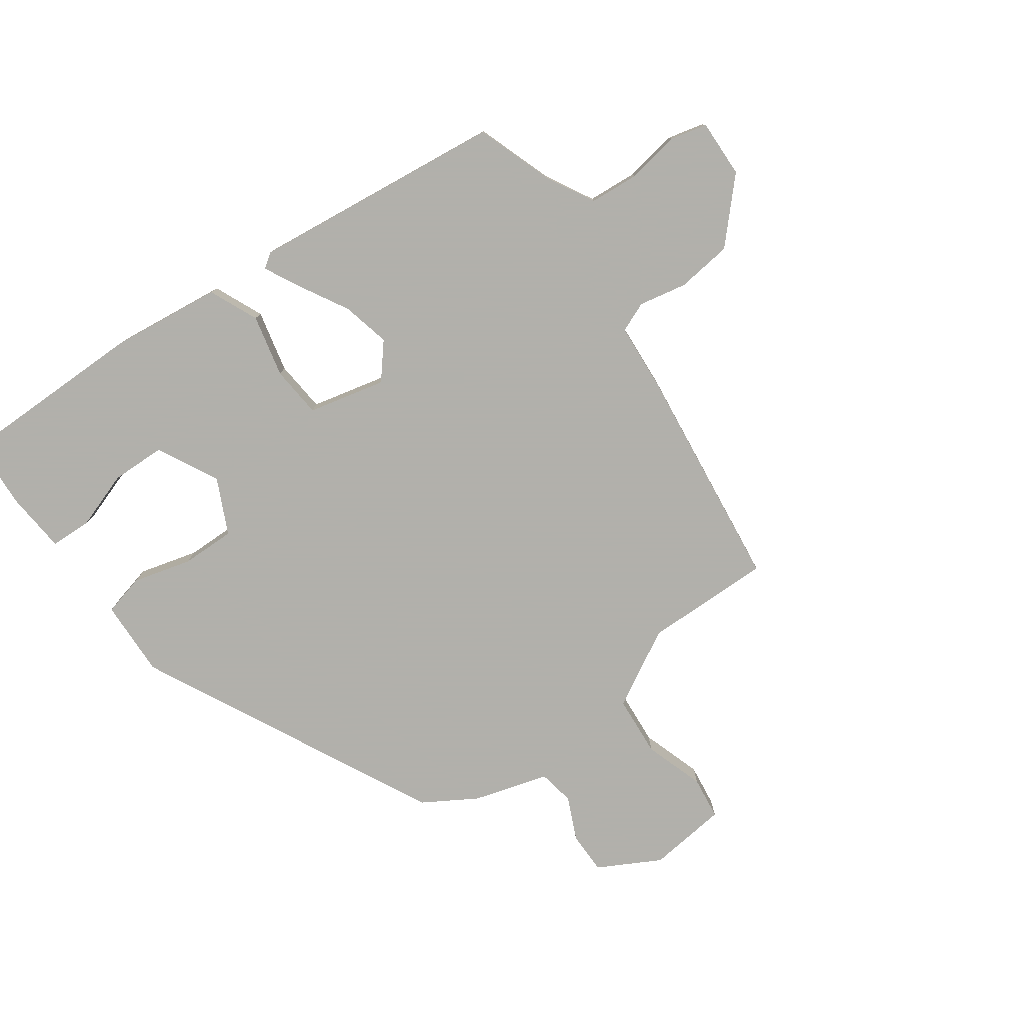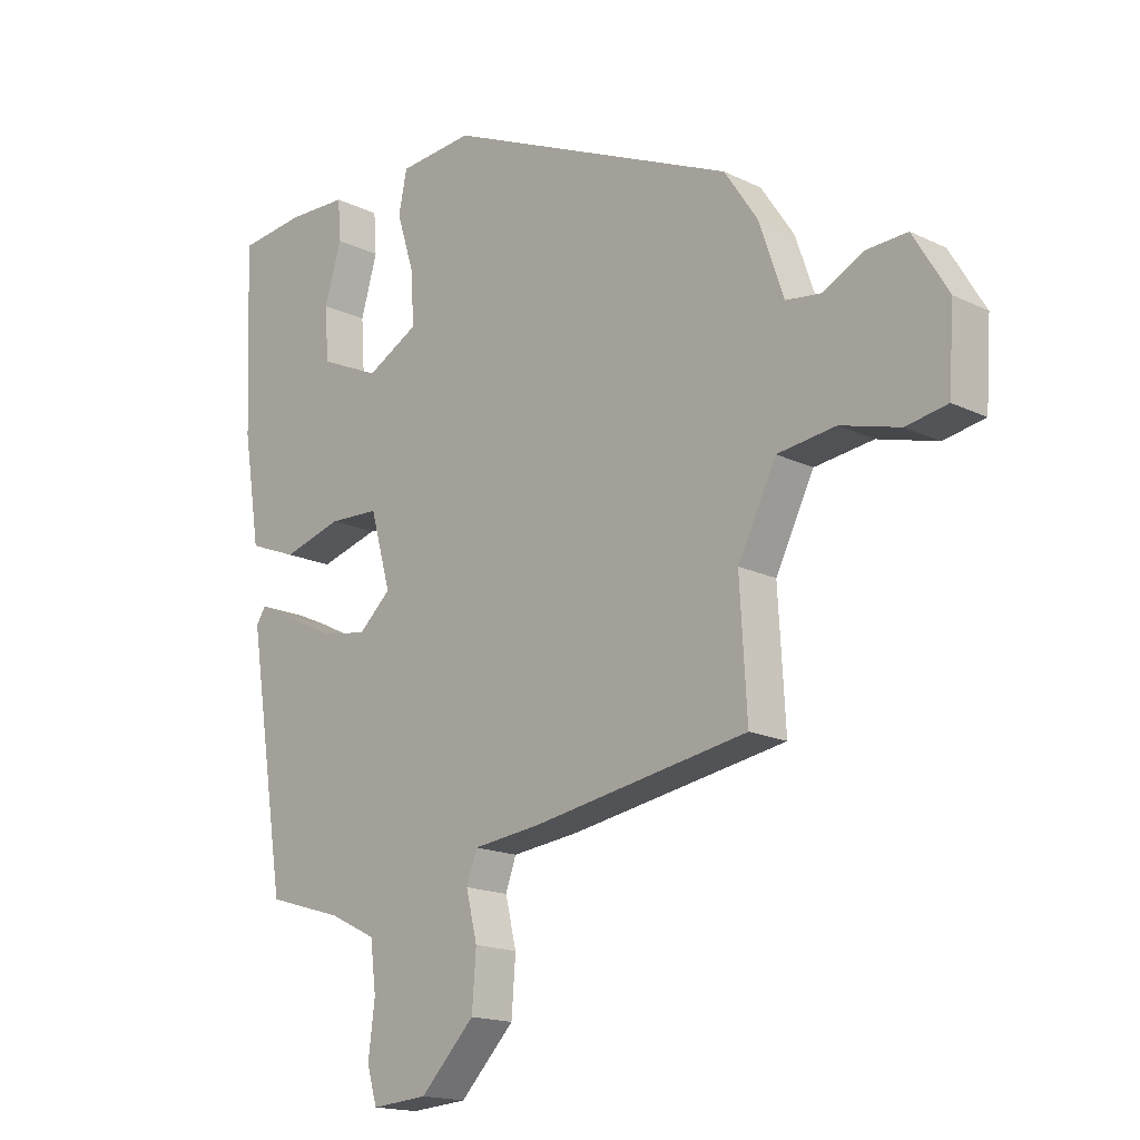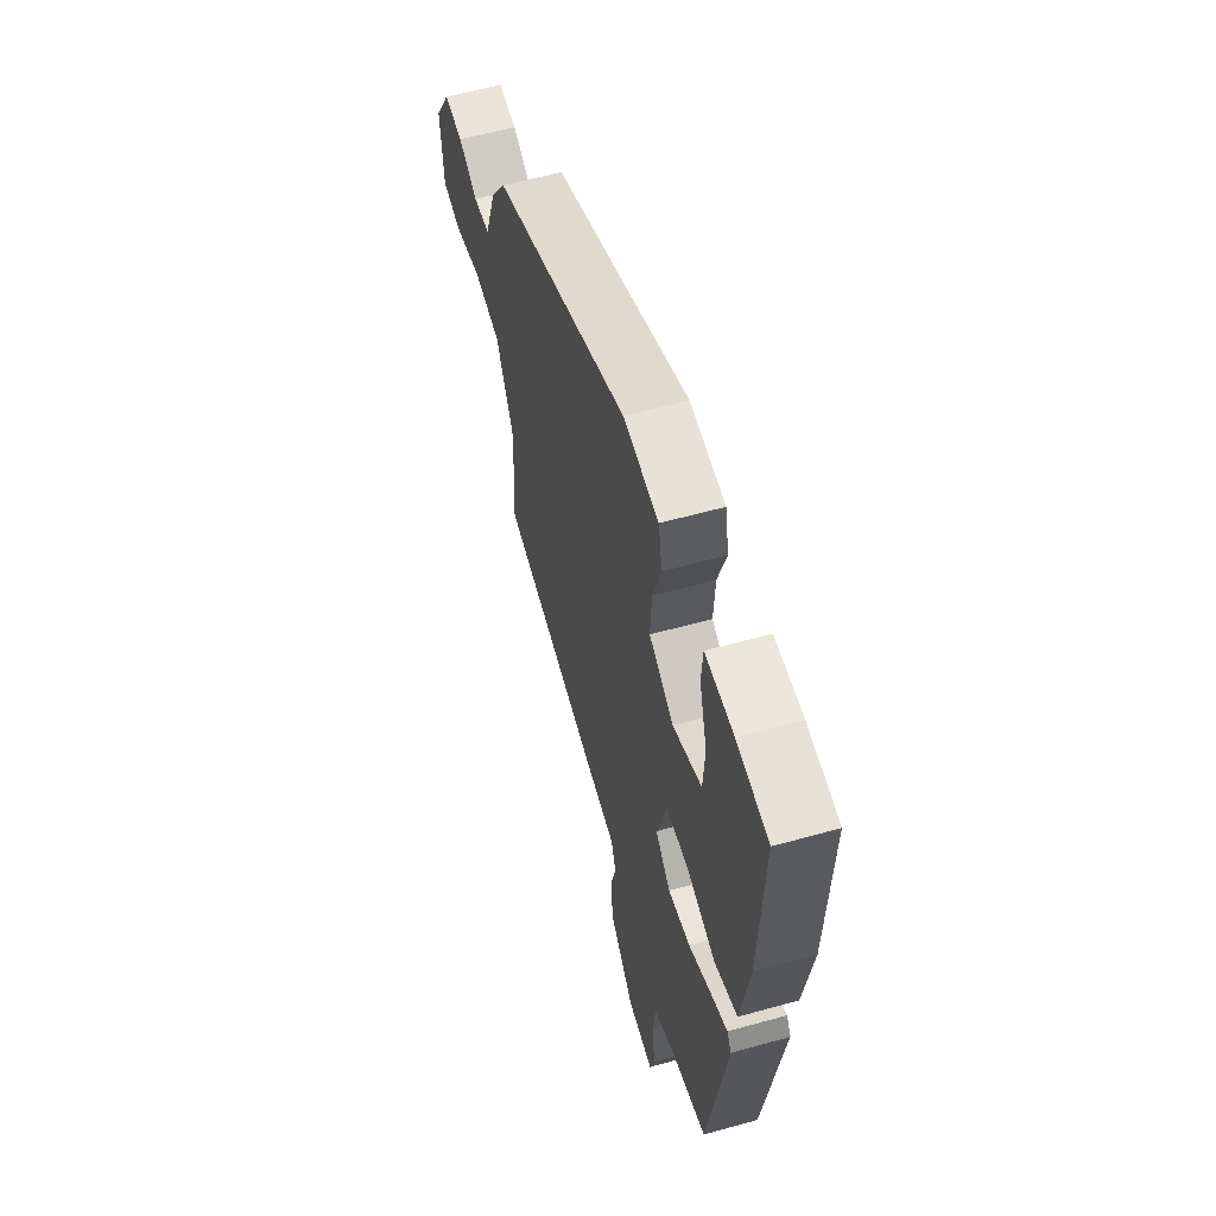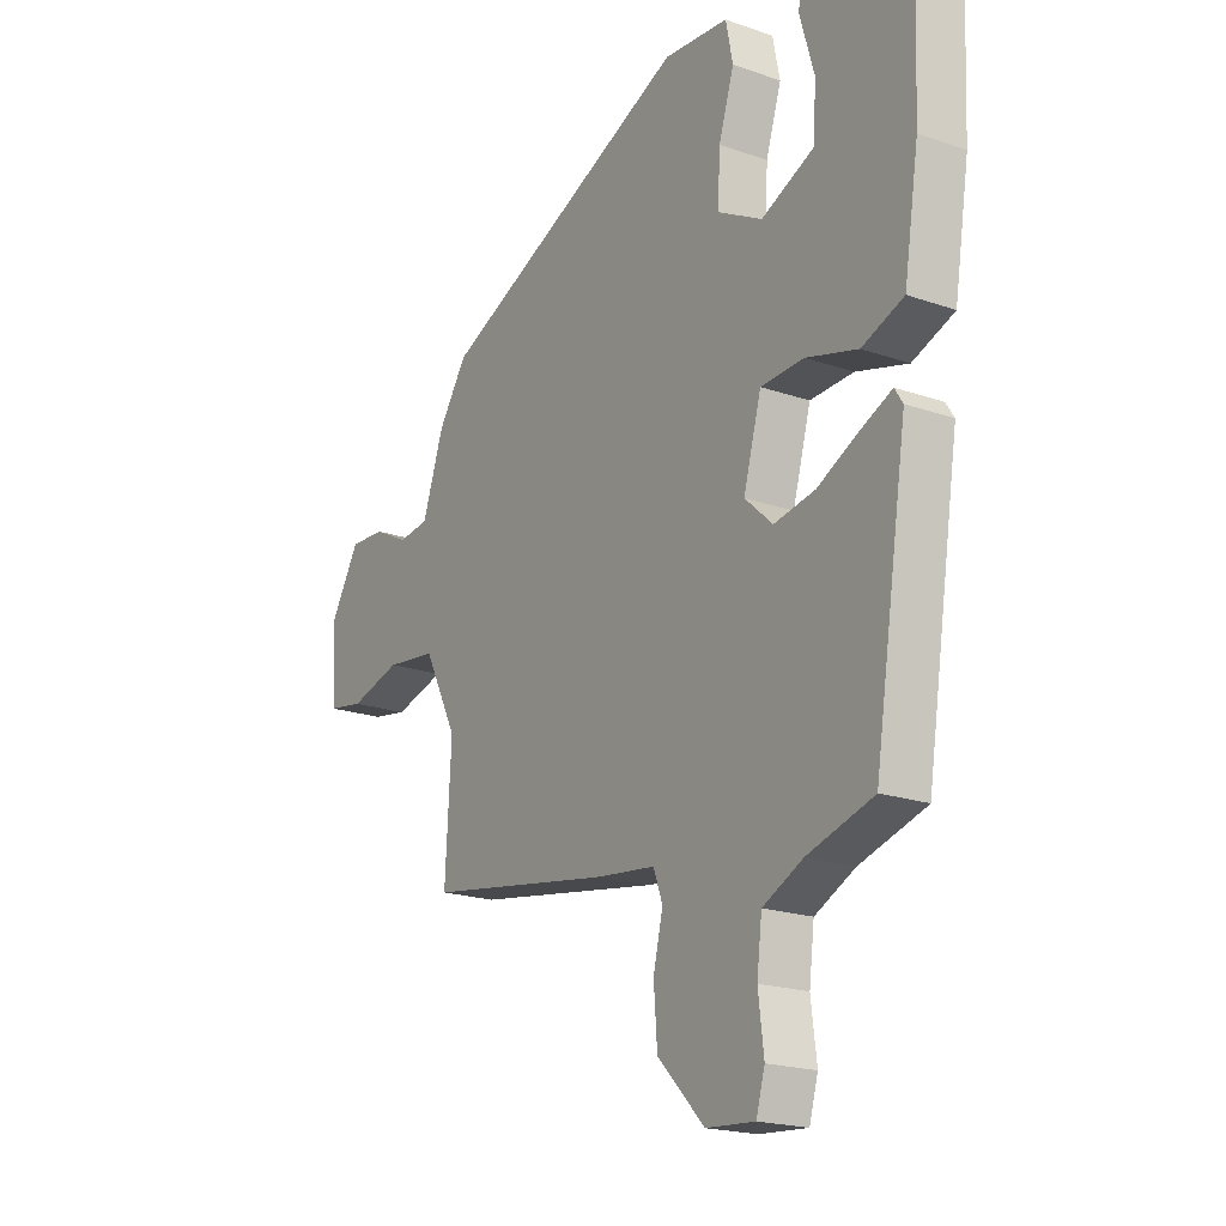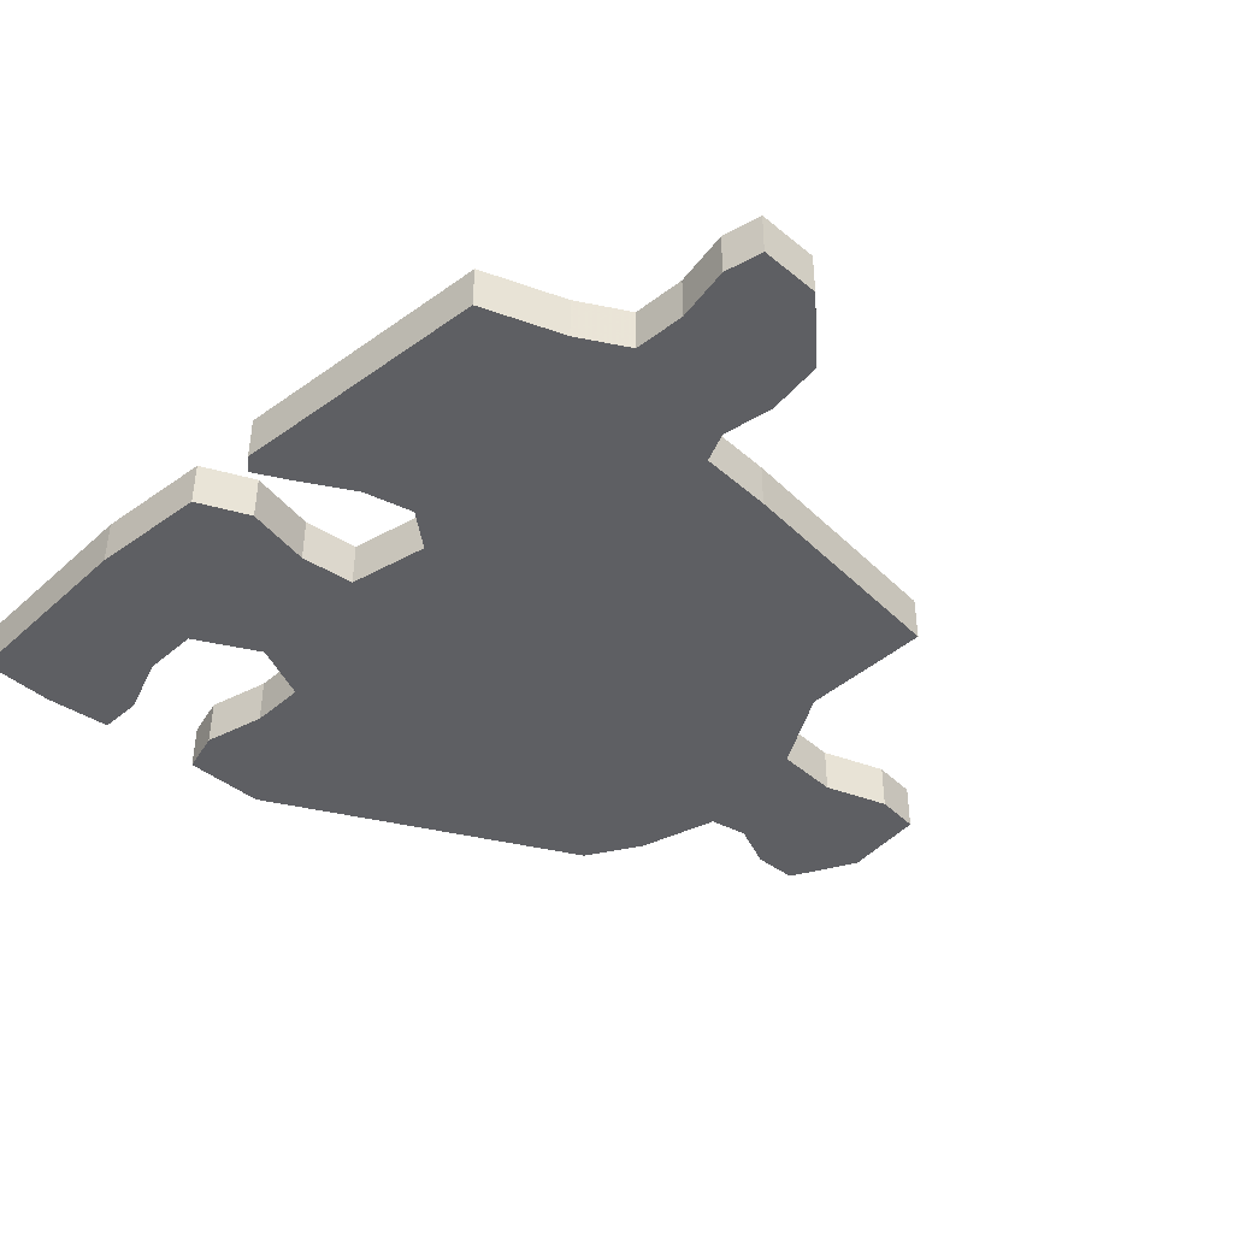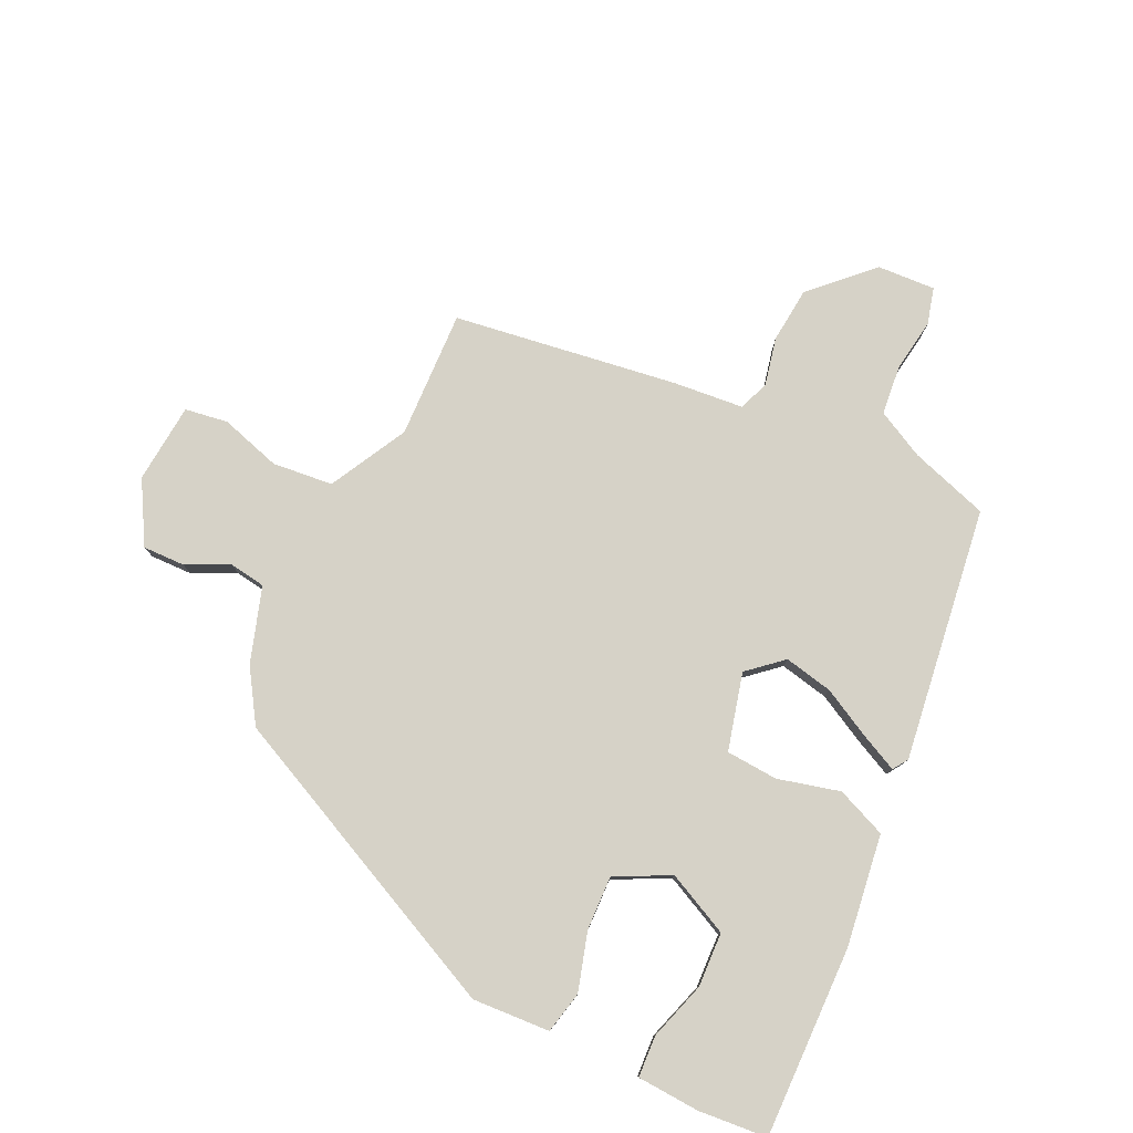
<metadata>
{"format":"obj","ext":"obj","renderer":"f3d","projection":"perspective","resolution":1024,"background":"white","views":[{"elev":-78.5,"azim":128.0,"up":"+Y"},{"elev":-16.8,"azim":-134.3,"up":"+Z"},{"elev":59.0,"azim":74.0,"up":"+Z"},{"elev":-19.7,"azim":57.0,"up":"+Z"},{"elev":-41.3,"azim":139.7,"up":"+Y"},{"elev":78.6,"azim":26.6,"up":"+Y"}]}
</metadata>
<code>
v -0.46 0.07 0.322
v 0.036 0.07 0.543
v 0.163 0.07 0.533
v 0.177 0.07 0.464
v 0.147 0.07 0.369
v 0.142 0.07 0.281
v 0.23 0.07 0.234
v 0.333 0.07 0.281
v 0.339 0.07 0.37
v 0.311 0.07 0.466
v 0.316 0.07 0.534
v 0.418 0.07 0.538
v 0.531 0.07 0.526
v 0.518 0.07 0.214
v 0.489 0.07 0.032
v 0.407 0.07 0
v 0.306 0.07 0.028
v 0.221 0.07 0.024
v 0.186 0.07 -0.101
v 0.241 0.07 -0.151
v 0.321 0.07 -0.136
v 0.402 0.07 -0.095
v 0.463 0.07 -0.067
v 0.479 0.07 -0.092
v 0.414 0.07 -0.506
v 0.285 0.07 -0.545
v 0.206 0.07 -0.584
v 0.196 0.07 -0.665
v 0.207 0.07 -0.753
v 0.19 0.07 -0.812
v 0.095 0.07 -0.805
v 0.003 0.07 -0.711
v -0.004 0.07 -0.619
v 0.015 0.07 -0.541
v -0.003 0.07 -0.491
v -0.118 0.07 -0.478
v -0.484 0.07 -0.418
v -0.472 0.07 -0.209
v -0.537 0.07 -0.08
v -0.636 0.07 -0.068
v -0.736 0.07 -0.096
v -0.806 0.07 -0.084
v -0.815 0.07 0.047
v -0.756 0.07 0.146
v -0.687 0.07 0.143
v -0.618 0.07 0.108
v -0.558 0.07 0.116
v -0.516 0.07 0.238
v -0.46 0 0.322
v 0.036 0 0.543
v 0.163 0 0.533
v 0.177 0 0.464
v 0.147 0 0.369
v 0.142 0 0.281
v 0.23 0 0.234
v 0.333 0 0.281
v 0.339 0 0.37
v 0.311 0 0.466
v 0.316 0 0.534
v 0.418 0 0.538
v 0.531 0 0.526
v 0.518 0 0.214
v 0.489 0 0.032
v 0.407 0 0
v 0.306 0 0.028
v 0.221 0 0.024
v 0.186 0 -0.101
v 0.241 0 -0.151
v 0.321 0 -0.136
v 0.402 0 -0.095
v 0.463 0 -0.067
v 0.479 0 -0.092
v 0.414 0 -0.506
v 0.285 0 -0.545
v 0.206 0 -0.584
v 0.196 0 -0.665
v 0.207 0 -0.753
v 0.19 0 -0.812
v 0.095 0 -0.805
v 0.003 0 -0.711
v -0.004 0 -0.619
v 0.015 0 -0.541
v -0.003 0 -0.491
v -0.118 0 -0.478
v -0.484 0 -0.418
v -0.472 0 -0.209
v -0.537 0 -0.08
v -0.636 0 -0.068
v -0.736 0 -0.096
v -0.806 0 -0.084
v -0.815 0 0.047
v -0.756 0 0.146
v -0.687 0 0.143
v -0.618 0 0.108
v -0.558 0 0.116
v -0.516 0 0.238
f 3 4 5
f 2 3 5
f 1 2 5
f 48 1 5
f 47 48 5
f 44 45 46
f 43 44 46
f 42 43 46
f 41 42 46
f 40 41 46
f 39 40 46 47
f 47 5 6
f 39 47 6
f 38 39 6
f 38 6 7
f 37 38 7
f 36 37 7
f 35 36 7
f 32 33 34
f 31 32 34
f 30 31 34
f 29 30 34
f 28 29 34
f 27 28 34 35
f 26 27 35
f 25 26 35
f 24 25 35
f 23 24 35
f 22 23 35
f 21 22 35
f 20 21 35
f 19 20 35
f 18 19 35 7
f 15 16 17
f 14 15 17
f 13 14 17
f 12 13 17
f 9 10 11 12
f 8 9 12
f 8 12 17
f 7 8 17 18
f 53 52 51
f 53 51 50
f 53 50 49
f 53 49 96
f 53 96 95
f 94 93 92
f 94 92 91
f 94 91 90
f 94 90 89
f 94 89 88
f 95 94 88 87
f 54 53 95
f 54 95 87
f 54 87 86
f 55 54 86
f 55 86 85
f 55 85 84
f 55 84 83
f 82 81 80
f 82 80 79
f 82 79 78
f 82 78 77
f 82 77 76
f 83 82 76 75
f 83 75 74
f 83 74 73
f 83 73 72
f 83 72 71
f 83 71 70
f 83 70 69
f 83 69 68
f 83 68 67
f 55 83 67 66
f 65 64 63
f 65 63 62
f 65 62 61
f 65 61 60
f 60 59 58 57
f 60 57 56
f 65 60 56
f 66 65 56 55
f 1 49 50 2
f 2 50 51 3
f 3 51 52 4
f 4 52 53 5
f 5 53 54 6
f 6 54 55 7
f 7 55 56 8
f 8 56 57 9
f 9 57 58 10
f 10 58 59 11
f 11 59 60 12
f 12 60 61 13
f 13 61 62 14
f 14 62 63 15
f 15 63 64 16
f 16 64 65 17
f 17 65 66 18
f 18 66 67 19
f 19 67 68 20
f 20 68 69 21
f 21 69 70 22
f 22 70 71 23
f 23 71 72 24
f 24 72 73 25
f 25 73 74 26
f 26 74 75 27
f 27 75 76 28
f 28 76 77 29
f 29 77 78 30
f 30 78 79 31
f 31 79 80 32
f 32 80 81 33
f 33 81 82 34
f 34 82 83 35
f 35 83 84 36
f 36 84 85 37
f 37 85 86 38
f 38 86 87 39
f 39 87 88 40
f 40 88 89 41
f 41 89 90 42
f 42 90 91 43
f 43 91 92 44
f 44 92 93 45
f 45 93 94 46
f 46 94 95 47
f 47 95 96 48
f 48 96 49 1

</code>
